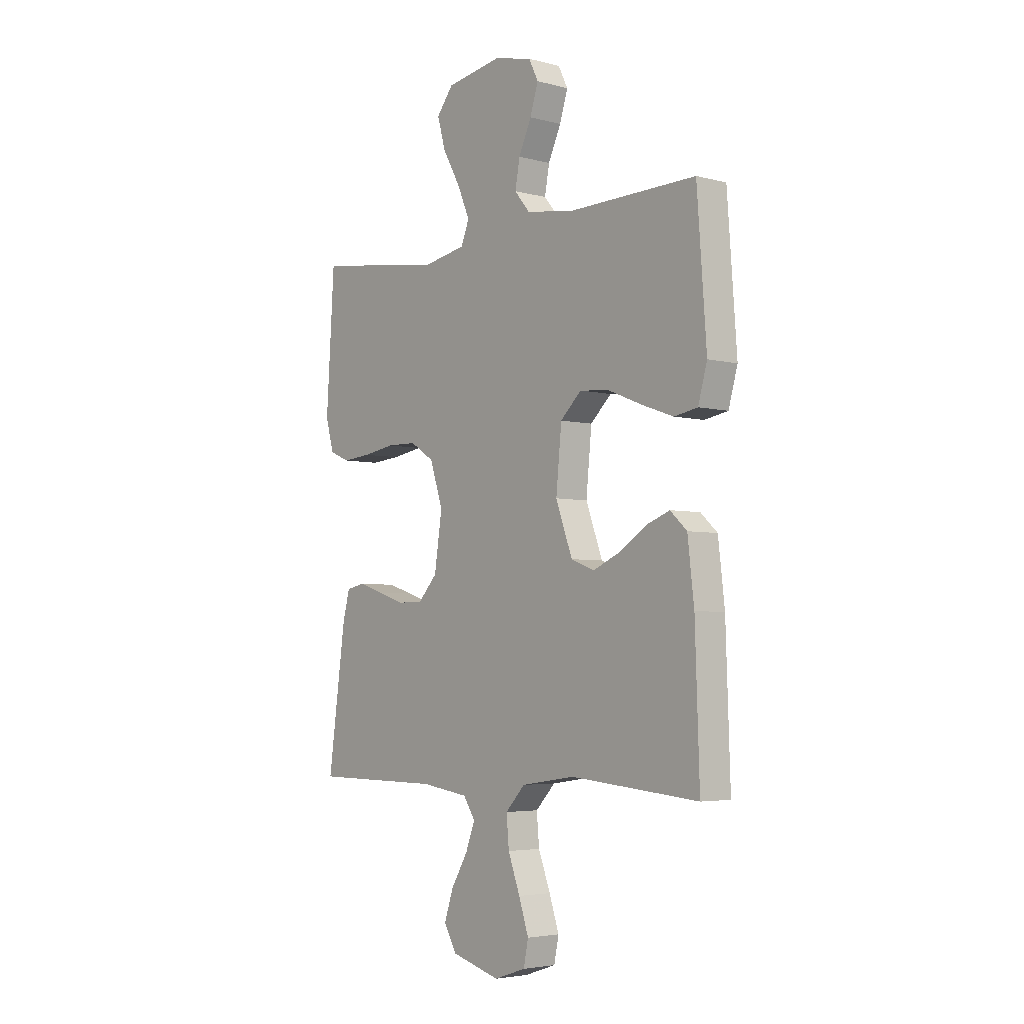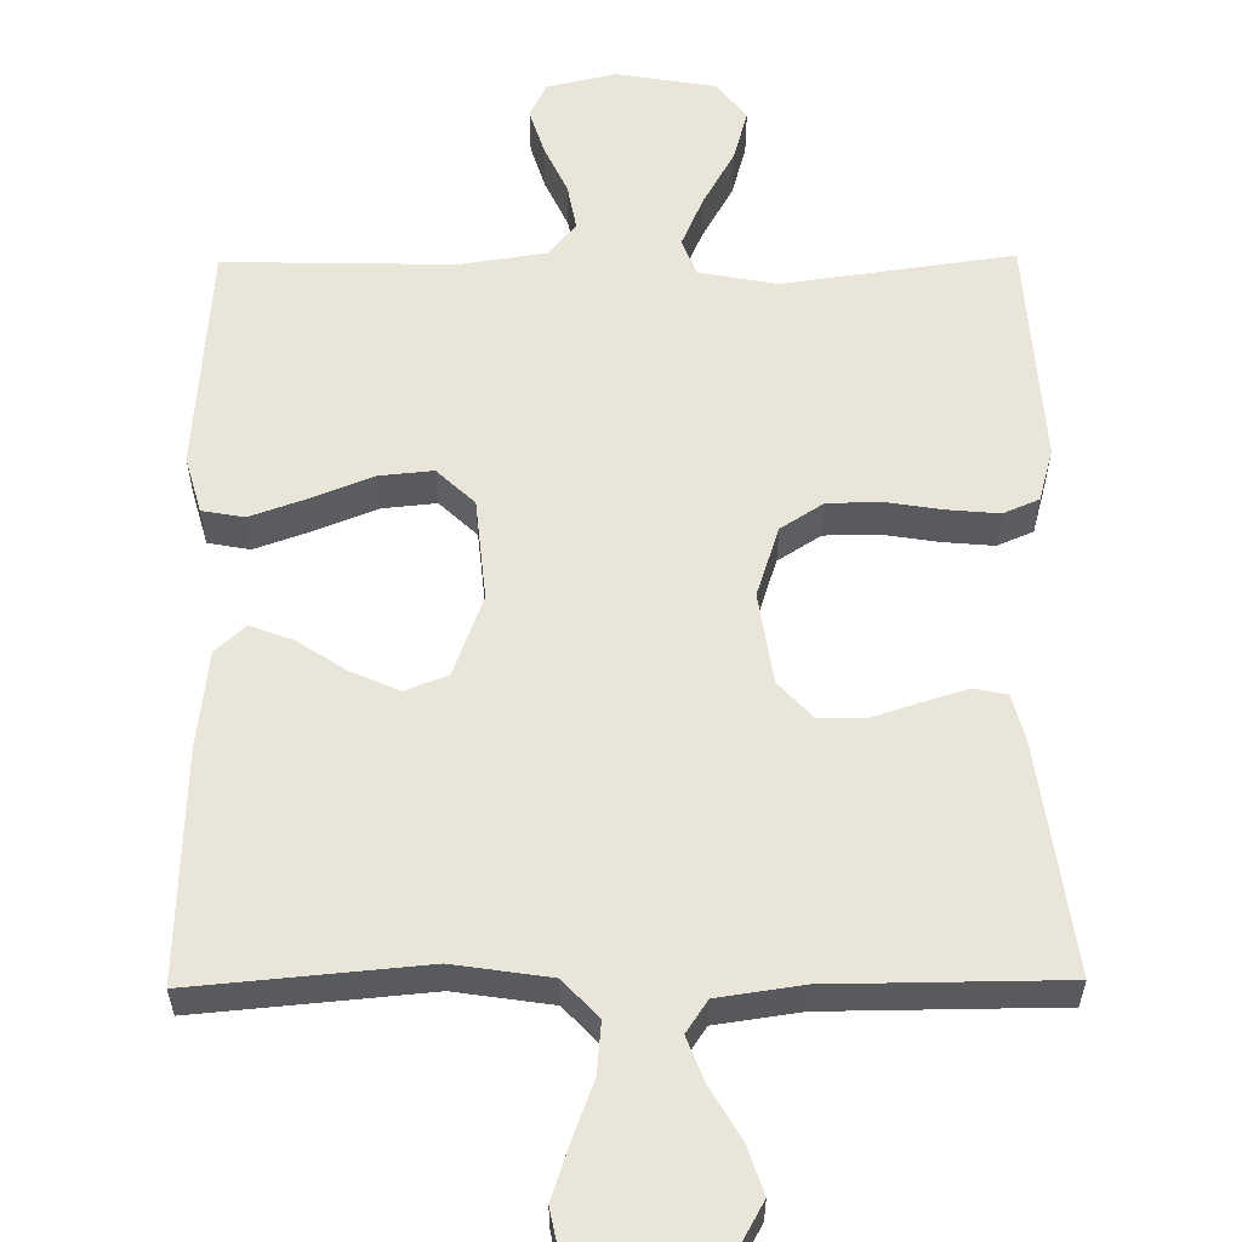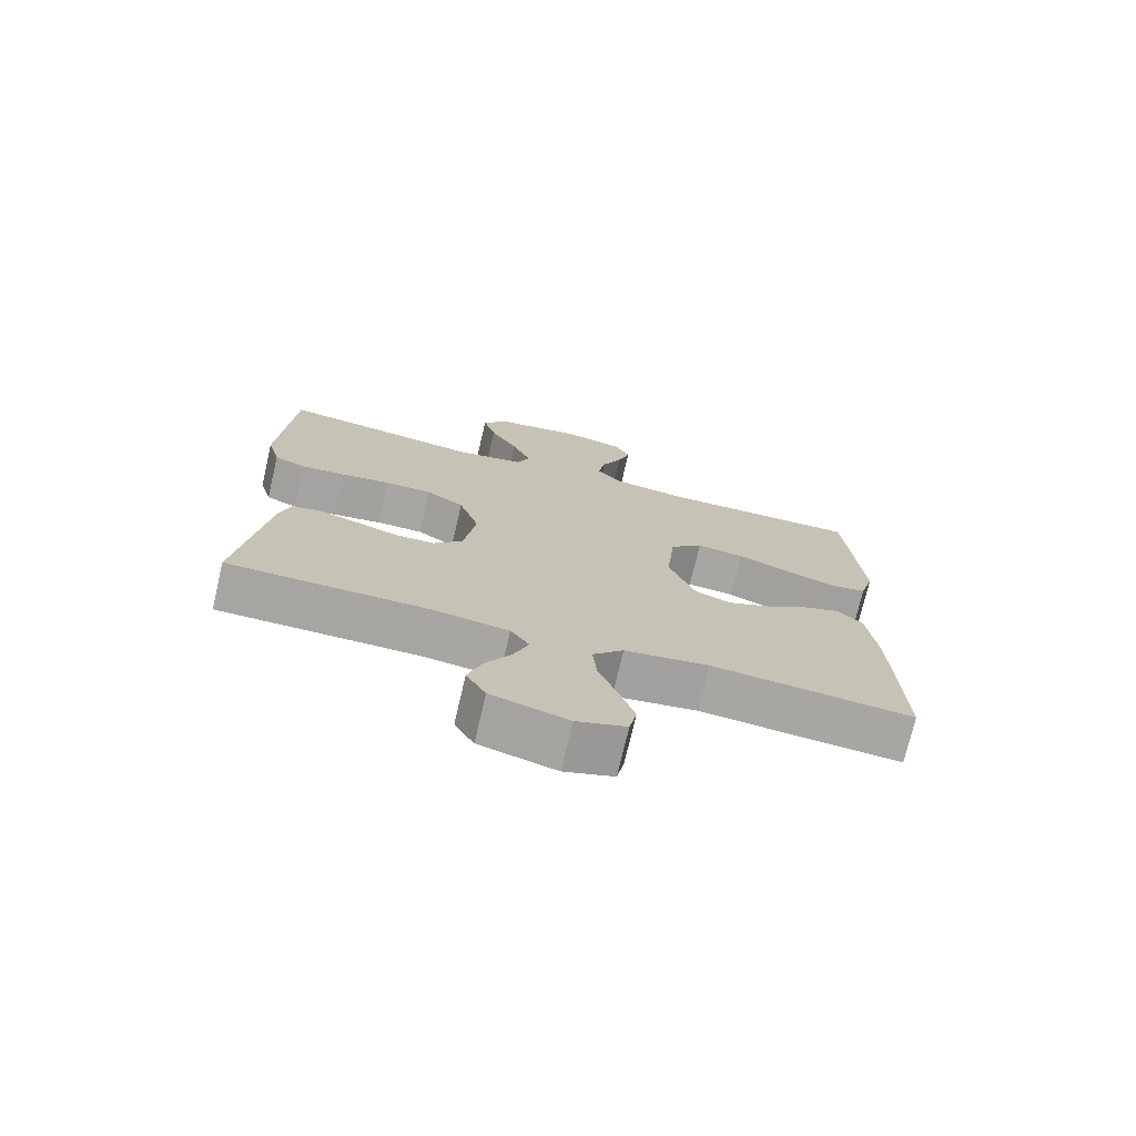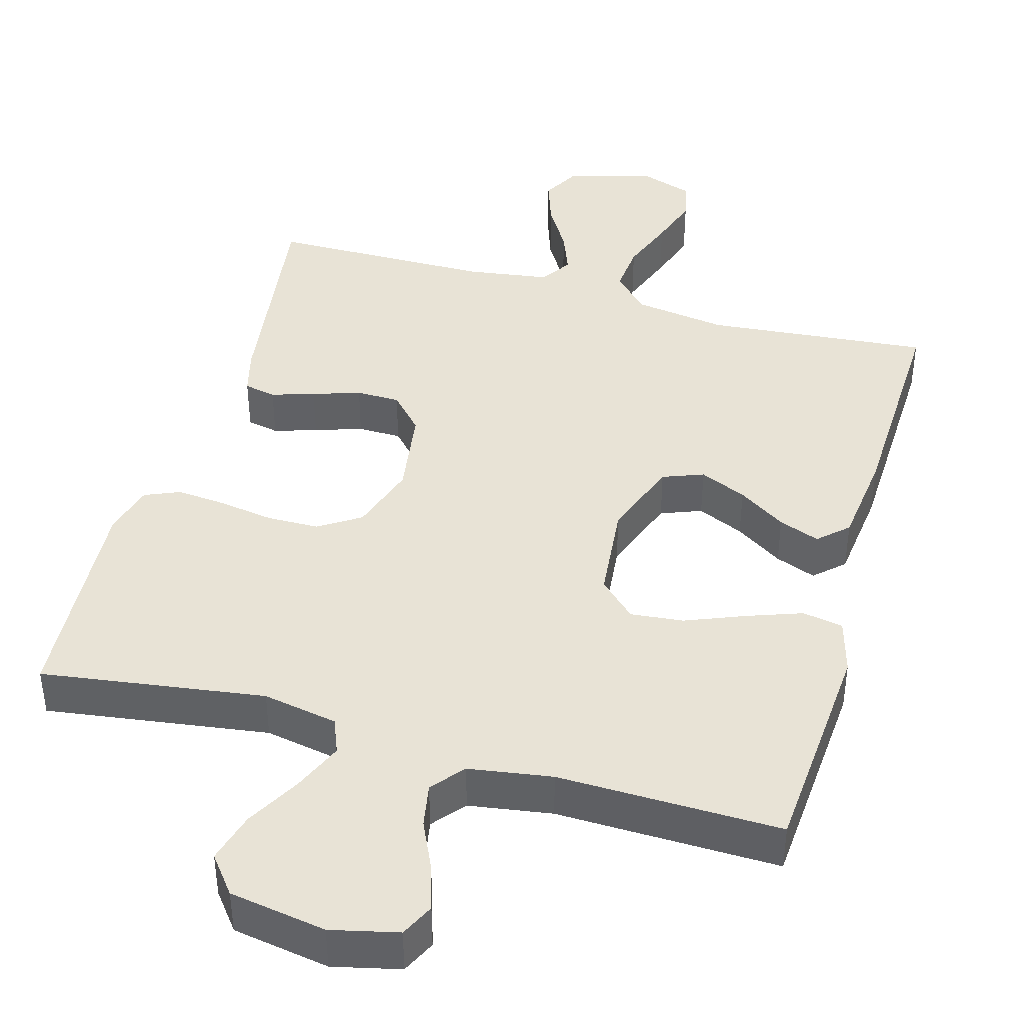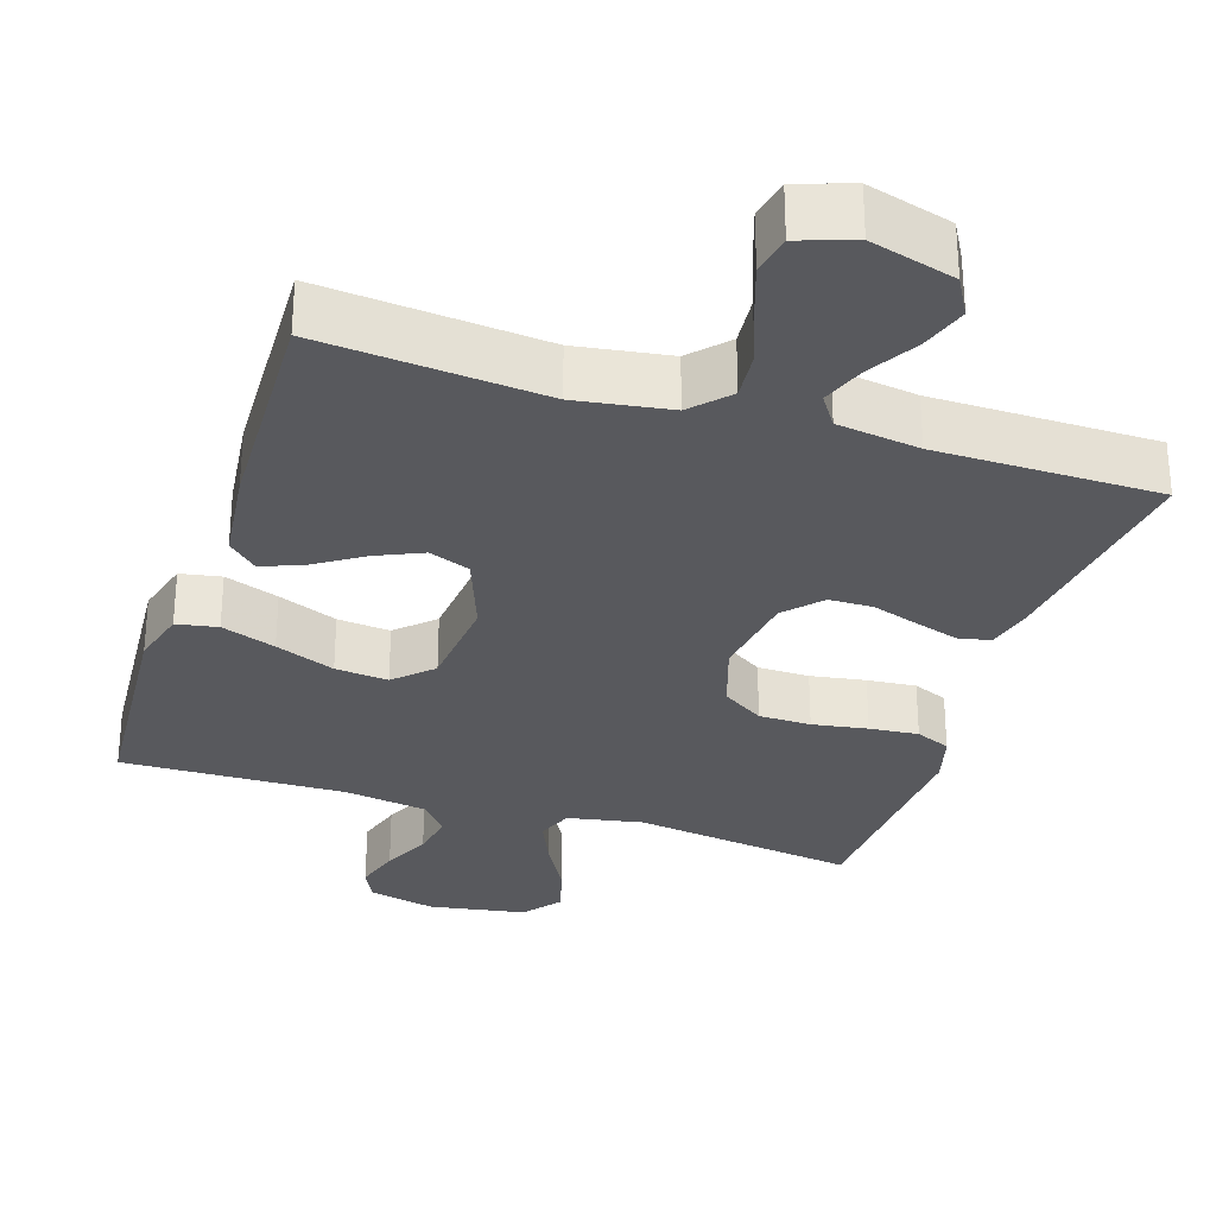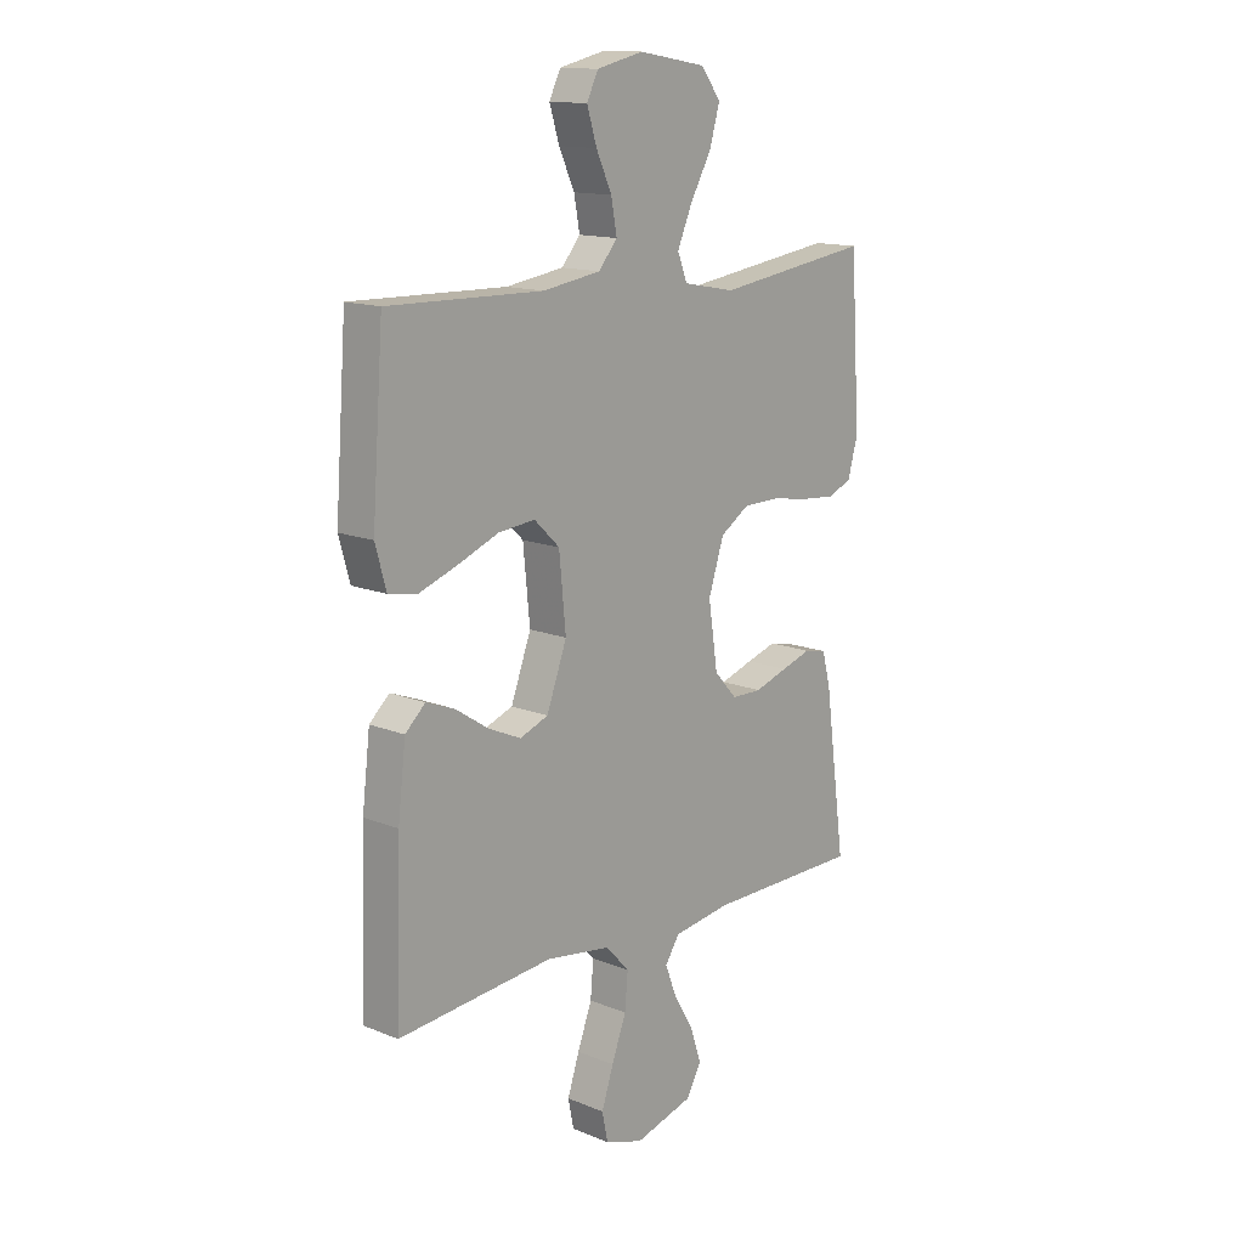
<metadata>
{"format":"obj","ext":"obj","renderer":"f3d","projection":"perspective","resolution":1024,"background":"white","views":[{"elev":-4.2,"azim":49.6,"up":"+Z"},{"elev":58.1,"azim":179.4,"up":"+Y"},{"elev":-73.9,"azim":-13.2,"up":"+Z"},{"elev":41.9,"azim":15.7,"up":"+Y"},{"elev":-30.2,"azim":162.1,"up":"+Y"},{"elev":14.2,"azim":131.7,"up":"+Z"}]}
</metadata>
<code>
v -0.5 0.07 0.5
v -0.2 0.07 0.458
v -0.099 0.07 0.477
v -0.08 0.07 0.525
v -0.109 0.07 0.592
v -0.15 0.07 0.665
v -0.169 0.07 0.733
v -0.13 0.07 0.783
v 0 0.07 0.805
v 0.09 0.07 0.784
v 0.112 0.07 0.739
v 0.093 0.07 0.678
v 0.063 0.07 0.613
v 0.052 0.07 0.553
v 0.088 0.07 0.51
v 0.2 0.07 0.493
v 0.5 0.07 0.5
v 0.522 0.07 0.2
v 0.501 0.07 0.125
v 0.446 0.07 0.115
v 0.373 0.07 0.141
v 0.293 0.07 0.173
v 0.222 0.07 0.18
v 0.173 0.07 0.133
v 0.16 0.07 0
v 0.199 0.07 -0.106
v 0.254 0.07 -0.127
v 0.317 0.07 -0.099
v 0.381 0.07 -0.057
v 0.436 0.07 -0.036
v 0.475 0.07 -0.072
v 0.49 0.07 -0.2
v 0.5 0.07 -0.5
v 0.2 0.07 -0.473
v 0.074 0.07 -0.492
v 0.028 0.07 -0.541
v 0.034 0.07 -0.608
v 0.062 0.07 -0.683
v 0.085 0.07 -0.752
v 0.074 0.07 -0.806
v 0 0.07 -0.831
v -0.114 0.07 -0.799
v -0.143 0.07 -0.747
v -0.122 0.07 -0.684
v -0.083 0.07 -0.618
v -0.061 0.07 -0.56
v -0.089 0.07 -0.518
v -0.2 0.07 -0.502
v -0.5 0.07 -0.5
v -0.459 0.07 -0.2
v -0.443 0.07 -0.139
v -0.4 0.07 -0.13
v -0.342 0.07 -0.148
v -0.278 0.07 -0.169
v -0.219 0.07 -0.168
v -0.175 0.07 -0.12
v -0.157 0.07 0
v -0.187 0.07 0.092
v -0.243 0.07 0.128
v -0.313 0.07 0.129
v -0.387 0.07 0.117
v -0.453 0.07 0.111
v -0.5 0.07 0.131
v -0.519 0.07 0.2
v -0.5 0 0.5
v -0.2 0 0.458
v -0.099 0 0.477
v -0.08 0 0.525
v -0.109 0 0.592
v -0.15 0 0.665
v -0.169 0 0.733
v -0.13 0 0.783
v 0 0 0.805
v 0.09 0 0.784
v 0.112 0 0.739
v 0.093 0 0.678
v 0.063 0 0.613
v 0.052 0 0.553
v 0.088 0 0.51
v 0.2 0 0.493
v 0.5 0 0.5
v 0.522 0 0.2
v 0.501 0 0.125
v 0.446 0 0.115
v 0.373 0 0.141
v 0.293 0 0.173
v 0.222 0 0.18
v 0.173 0 0.133
v 0.16 0 0
v 0.199 0 -0.106
v 0.254 0 -0.127
v 0.317 0 -0.099
v 0.381 0 -0.057
v 0.436 0 -0.036
v 0.475 0 -0.072
v 0.49 0 -0.2
v 0.5 0 -0.5
v 0.2 0 -0.473
v 0.074 0 -0.492
v 0.028 0 -0.541
v 0.034 0 -0.608
v 0.062 0 -0.683
v 0.085 0 -0.752
v 0.074 0 -0.806
v 0 0 -0.831
v -0.114 0 -0.799
v -0.143 0 -0.747
v -0.122 0 -0.684
v -0.083 0 -0.618
v -0.061 0 -0.56
v -0.089 0 -0.518
v -0.2 0 -0.502
v -0.5 0 -0.5
v -0.459 0 -0.2
v -0.443 0 -0.139
v -0.4 0 -0.13
v -0.342 0 -0.148
v -0.278 0 -0.169
v -0.219 0 -0.168
v -0.175 0 -0.12
v -0.157 0 0
v -0.187 0 0.092
v -0.243 0 0.128
v -0.313 0 0.129
v -0.387 0 0.117
v -0.453 0 0.111
v -0.5 0 0.131
v -0.519 0 0.2
f 64 1 2
f 63 64 2
f 62 63 2
f 61 62 2
f 60 61 2
f 59 60 2 3
f 58 59 3
f 57 58 3 4
f 52 53 54
f 51 52 54
f 50 51 54
f 49 50 54
f 48 49 54
f 47 48 54 55
f 46 47 55 56
f 43 44 45
f 42 43 45
f 41 42 45
f 40 41 45
f 39 40 45
f 38 39 45
f 37 38 45
f 36 37 45 46
f 46 56 57
f 36 46 57
f 35 36 57
f 32 33 34
f 31 32 34
f 30 31 34
f 29 30 34
f 28 29 34
f 27 28 34 35
f 20 21 22
f 19 20 22
f 18 19 22
f 17 18 22
f 16 17 22
f 15 16 22 23
f 14 15 23 24
f 11 12 13
f 10 11 13
f 9 10 13
f 8 9 13
f 7 8 13
f 6 7 13
f 5 6 13
f 4 5 13 14
f 14 24 25
f 4 14 25
f 57 4 25
f 26 27 35 57
f 25 26 57
f 66 65 128
f 66 128 127
f 66 127 126
f 66 126 125
f 66 125 124
f 67 66 124 123
f 67 123 122
f 68 67 122 121
f 118 117 116
f 118 116 115
f 118 115 114
f 118 114 113
f 118 113 112
f 119 118 112 111
f 120 119 111 110
f 109 108 107
f 109 107 106
f 109 106 105
f 109 105 104
f 109 104 103
f 109 103 102
f 109 102 101
f 110 109 101 100
f 121 120 110
f 121 110 100
f 121 100 99
f 98 97 96
f 98 96 95
f 98 95 94
f 98 94 93
f 98 93 92
f 99 98 92 91
f 86 85 84
f 86 84 83
f 86 83 82
f 86 82 81
f 86 81 80
f 87 86 80 79
f 88 87 79 78
f 77 76 75
f 77 75 74
f 77 74 73
f 77 73 72
f 77 72 71
f 77 71 70
f 77 70 69
f 78 77 69 68
f 89 88 78
f 89 78 68
f 89 68 121
f 121 99 91 90
f 121 90 89
f 1 65 66 2
f 2 66 67 3
f 3 67 68 4
f 4 68 69 5
f 5 69 70 6
f 6 70 71 7
f 7 71 72 8
f 8 72 73 9
f 9 73 74 10
f 10 74 75 11
f 11 75 76 12
f 12 76 77 13
f 13 77 78 14
f 14 78 79 15
f 15 79 80 16
f 16 80 81 17
f 17 81 82 18
f 18 82 83 19
f 19 83 84 20
f 20 84 85 21
f 21 85 86 22
f 22 86 87 23
f 23 87 88 24
f 24 88 89 25
f 25 89 90 26
f 26 90 91 27
f 27 91 92 28
f 28 92 93 29
f 29 93 94 30
f 30 94 95 31
f 31 95 96 32
f 32 96 97 33
f 33 97 98 34
f 34 98 99 35
f 35 99 100 36
f 36 100 101 37
f 37 101 102 38
f 38 102 103 39
f 39 103 104 40
f 40 104 105 41
f 41 105 106 42
f 42 106 107 43
f 43 107 108 44
f 44 108 109 45
f 45 109 110 46
f 46 110 111 47
f 47 111 112 48
f 48 112 113 49
f 49 113 114 50
f 50 114 115 51
f 51 115 116 52
f 52 116 117 53
f 53 117 118 54
f 54 118 119 55
f 55 119 120 56
f 56 120 121 57
f 57 121 122 58
f 58 122 123 59
f 59 123 124 60
f 60 124 125 61
f 61 125 126 62
f 62 126 127 63
f 63 127 128 64
f 64 128 65 1

</code>
